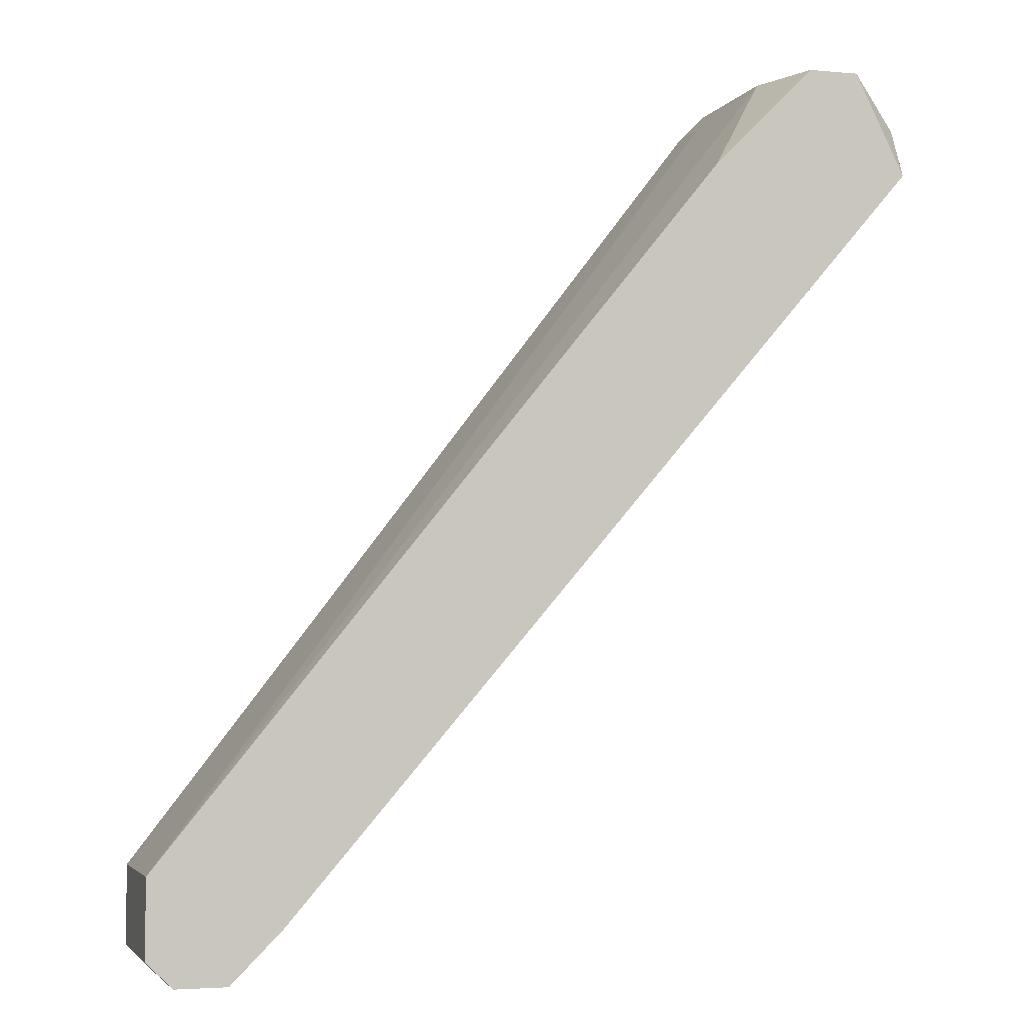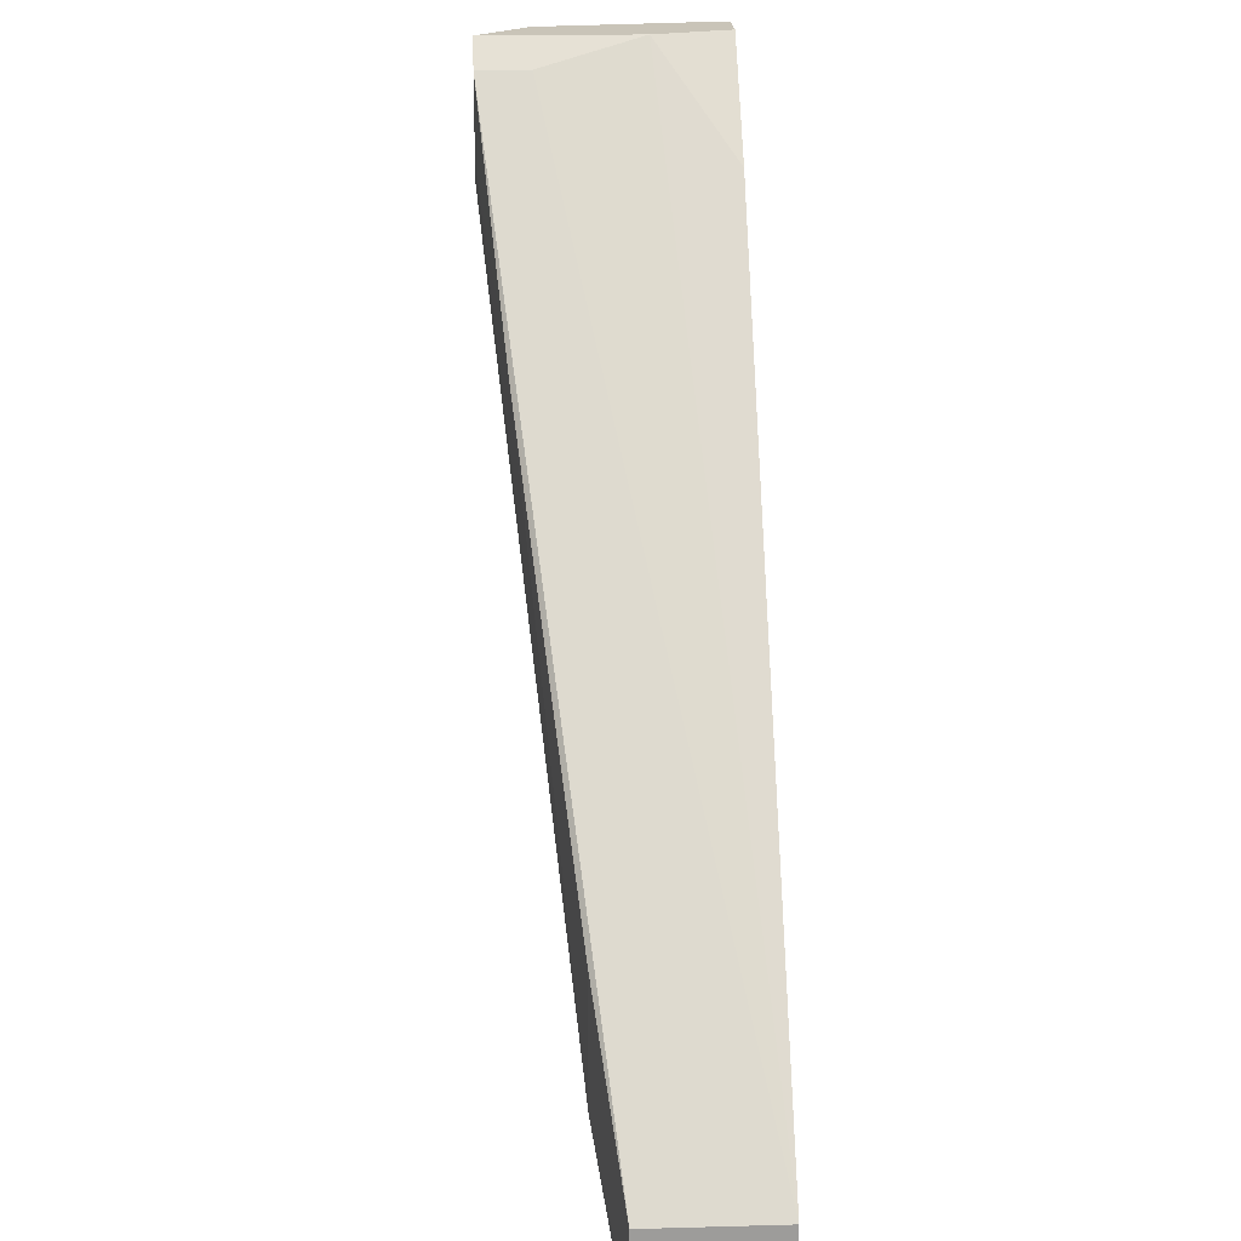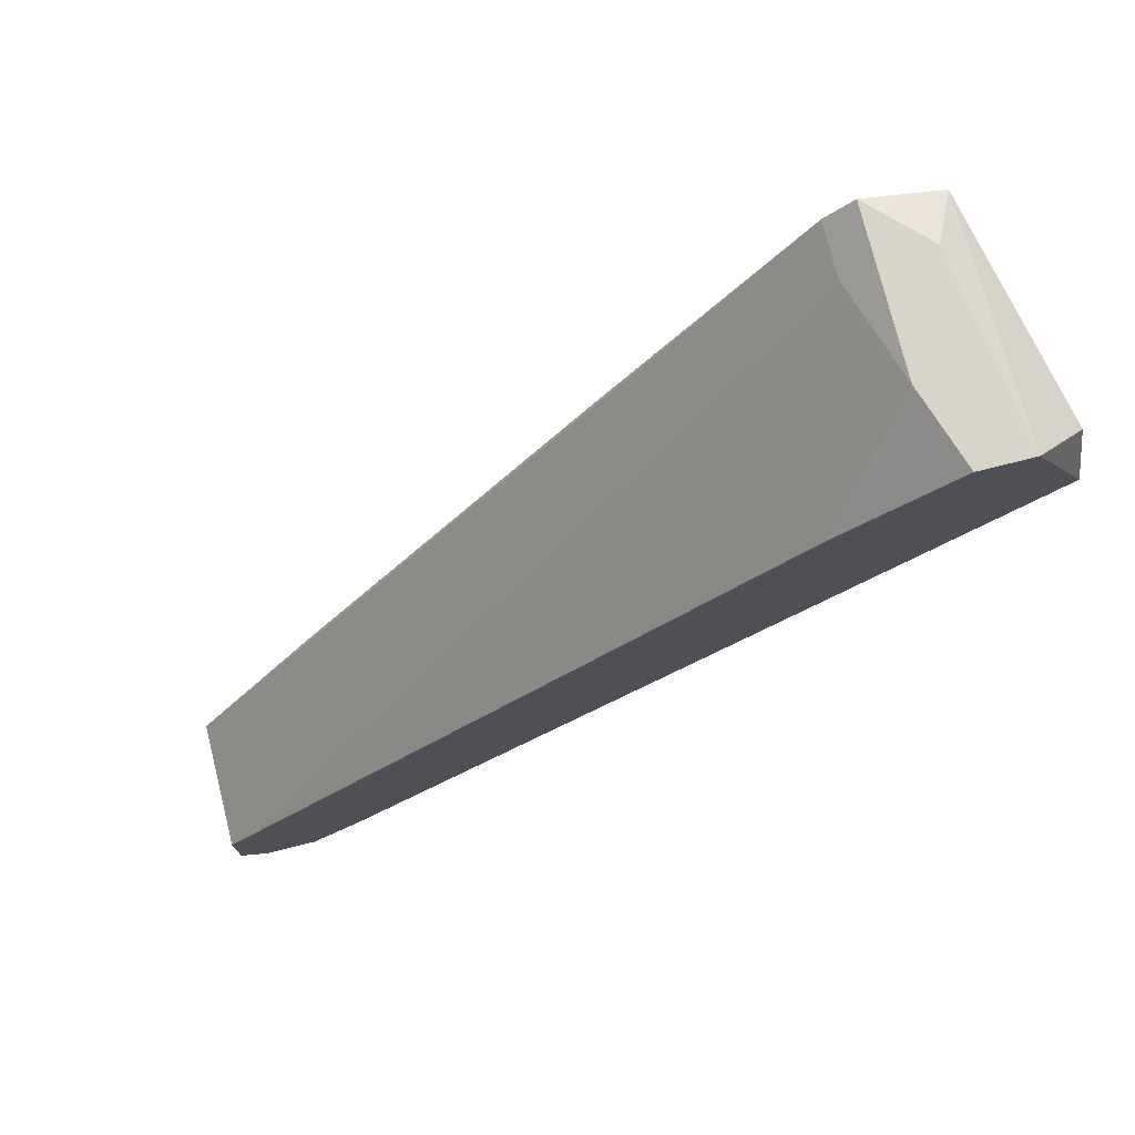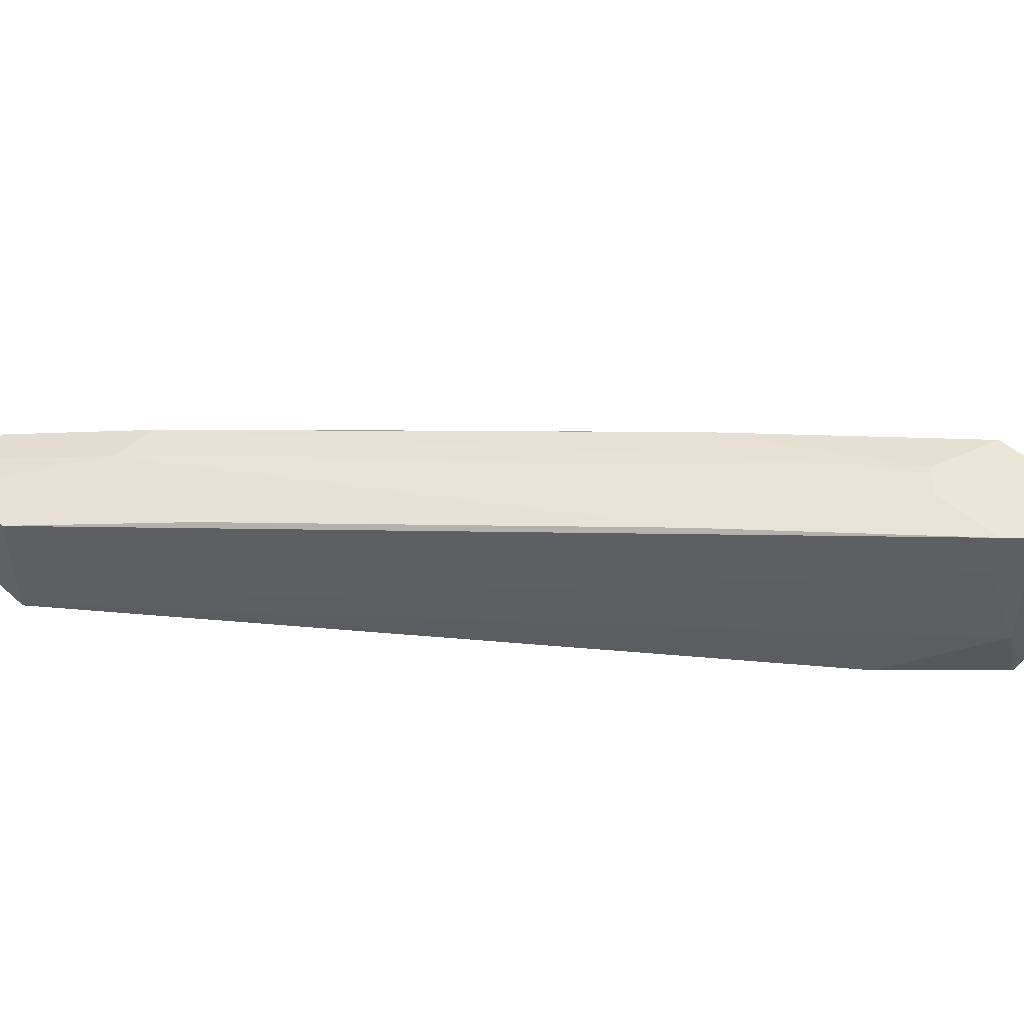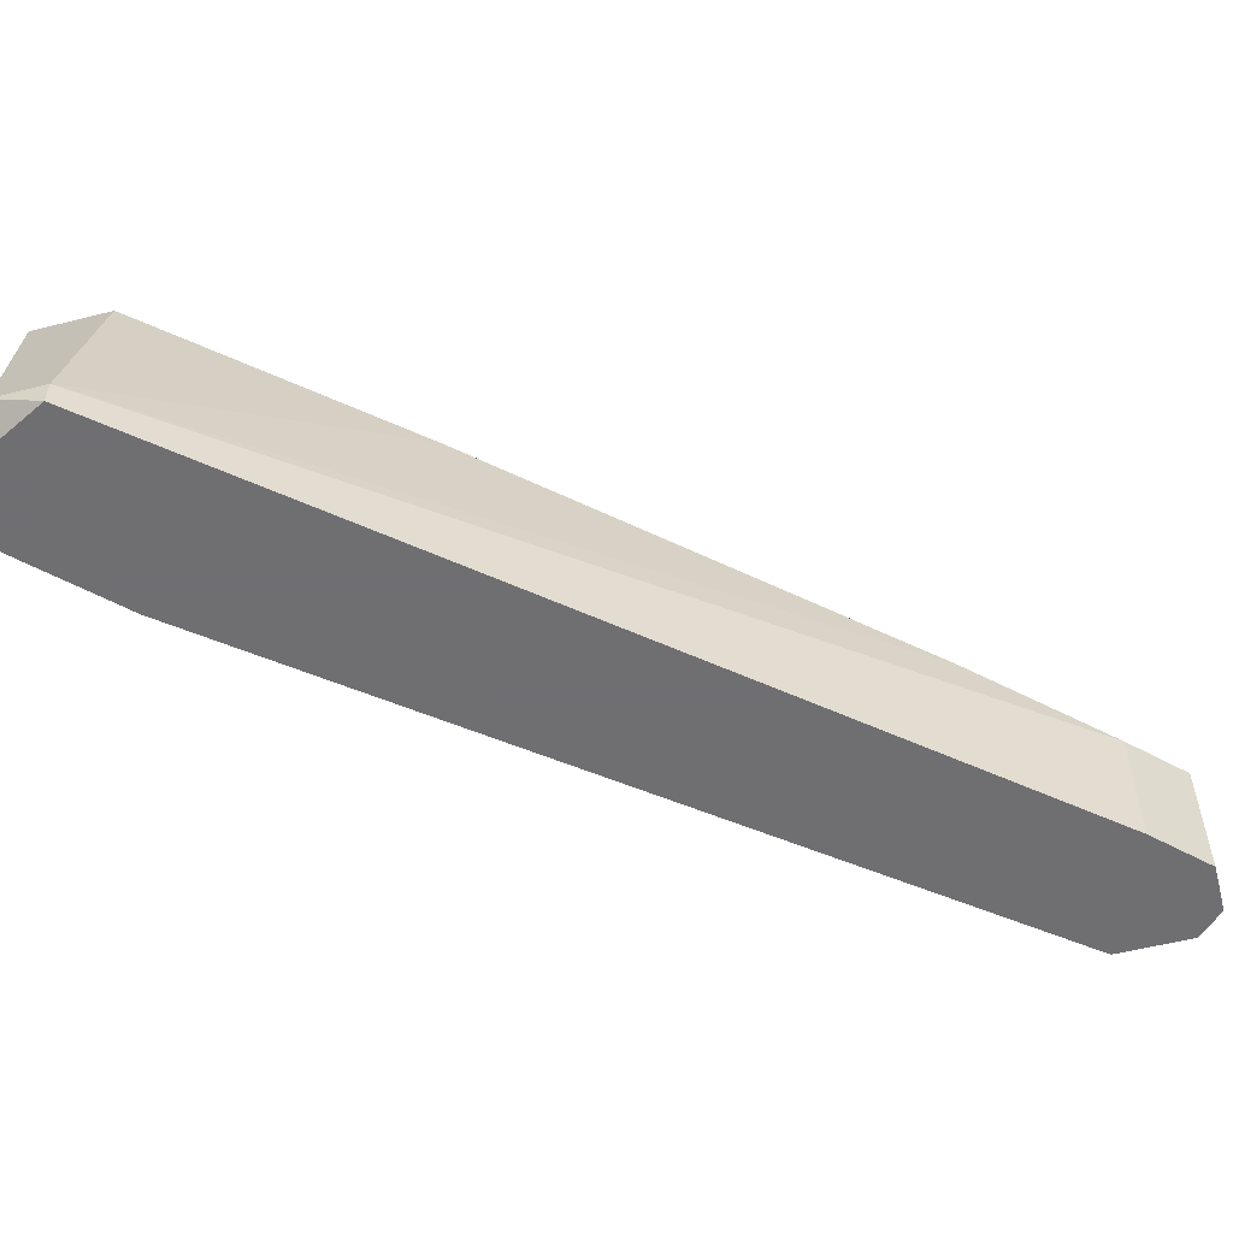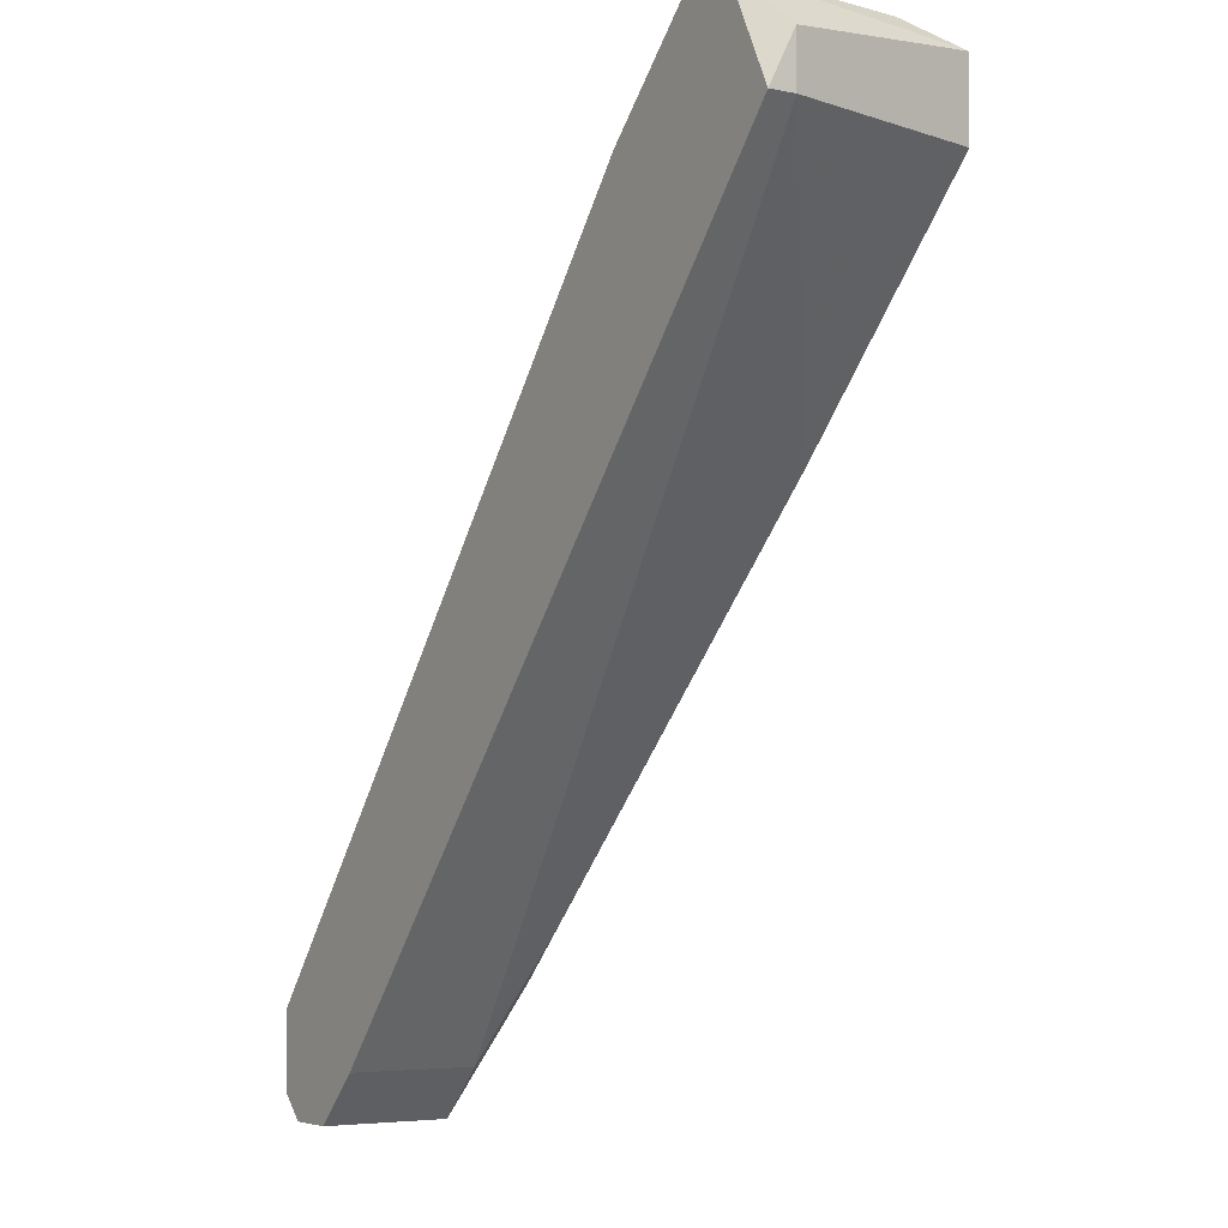
<metadata>
{"format":"obj","ext":"obj","renderer":"f3d","projection":"perspective","resolution":1024,"background":"white","views":[{"elev":-3.4,"azim":162.8,"up":"+Y"},{"elev":20.2,"azim":87.1,"up":"+Y"},{"elev":75.4,"azim":166.0,"up":"+Y"},{"elev":48.8,"azim":134.7,"up":"+Z"},{"elev":-54.7,"azim":-75.0,"up":"+Z"},{"elev":-4.9,"azim":-122.7,"up":"+Y"}]}
</metadata>
<code>
v 0.02561 -0.0179 0.05214
v 0.02561 -0.02287 0.05049
v 0.02561 -0.02287 0.04223
v 0.02561 -0.009641 0.05214
v -0.01075 0.03167 0.0538
v 0.02891 -0.02618 0.05049
v 0.02891 -0.02618 0.04223
v -0.007441 0.0234 0.0571
v -0.007441 0.03167 0.0571
v -0.007441 0.03167 0.04719
v 0.03222 -0.02618 0.05049
v 0.03222 -0.02618 0.04223
v -0.000831 0.01018 0.05545
v 0.005779 0.01514 0.05545
v -0.005786 0.03002 0.0571
v -0.005786 0.03002 0.0538
v -0.005786 0.02506 0.0571
v -0.0124 0.03002 0.0571
v -0.0124 0.03167 0.04223
v -0.0124 0.02506 0.0571
v -0.002481 0.02506 0.04223
v 0.03387 -0.02452 0.05049
v 0.03387 -0.02452 0.04223
v 0.03387 -0.01956 0.05049
v 0.03387 -0.01956 0.04223
v -0.009096 0.03167 0.04223
v -0.01571 0.02836 0.04388
v -0.01571 0.02506 0.04223
v -0.01571 0.02506 0.04388
v 0.019 -0.0146 0.05214
v 0.0223 -0.0179 0.05214
f 15 8 17
f 7 28 21
f 7 21 25
f 21 28 19
f 29 20 18
f 20 9 18
f 29 28 2
f 7 6 2
f 25 21 10
f 19 9 10
f 25 24 22
f 24 1 22
f 24 25 15
f 9 20 15
f 10 9 15
f 20 29 13
f 15 20 8
f 20 13 8
f 6 7 12
f 7 25 12
f 28 29 27
f 19 28 27
f 29 18 27
f 18 19 27
f 28 7 3
f 2 28 3
f 7 2 3
f 21 19 26
f 10 21 26
f 19 10 26
f 6 1 31
f 1 8 31
f 8 13 31
f 25 22 23
f 12 25 23
f 22 12 23
f 25 10 16
f 15 25 16
f 10 15 16
f 1 6 11
f 22 1 11
f 6 12 11
f 12 22 11
f 9 19 5
f 18 9 5
f 19 18 5
f 29 2 30
f 2 6 30
f 13 29 30
f 6 31 30
f 31 13 30
f 14 1 4
f 1 24 4
f 15 14 4
f 24 15 4
f 1 14 17
f 14 15 17
f 8 1 17

</code>
